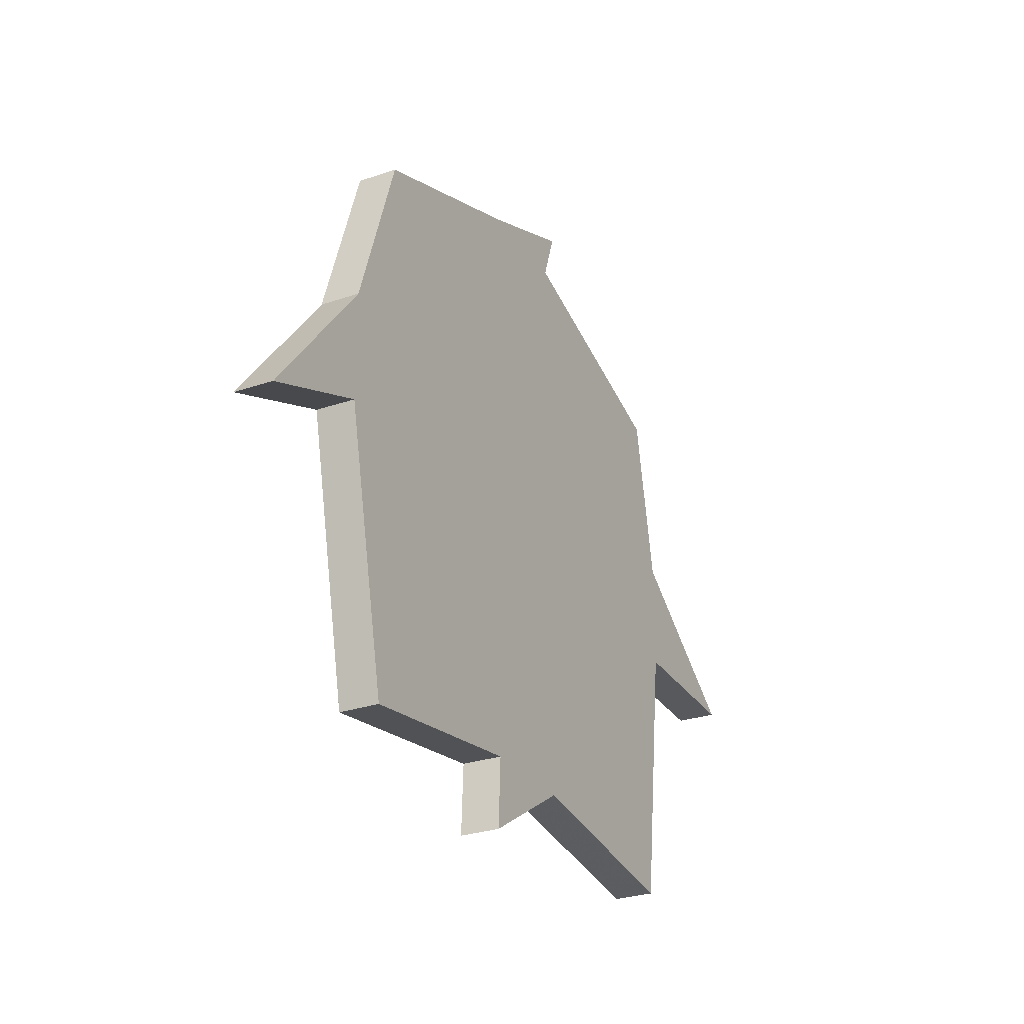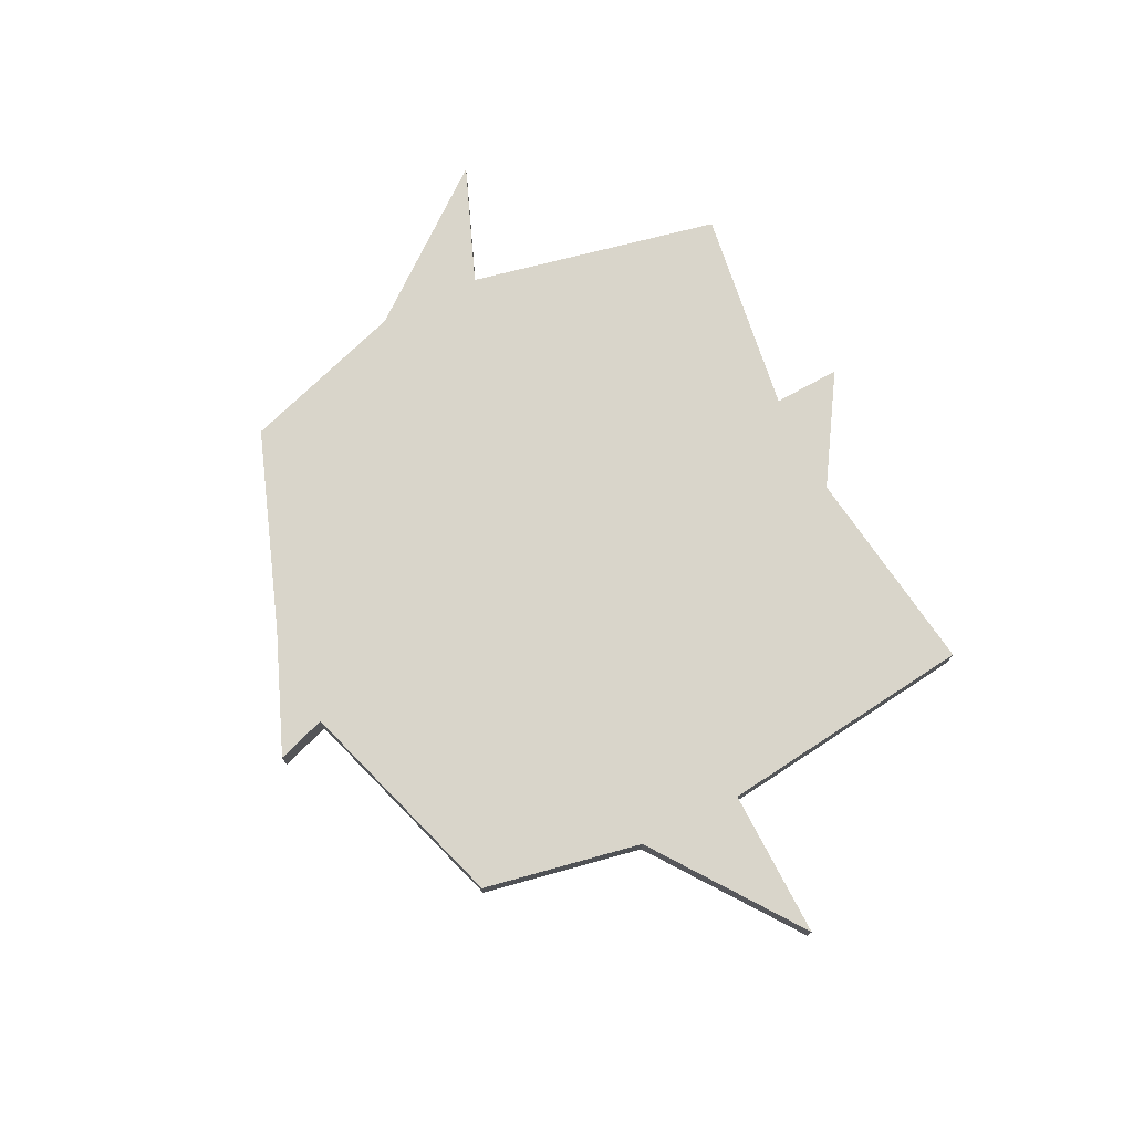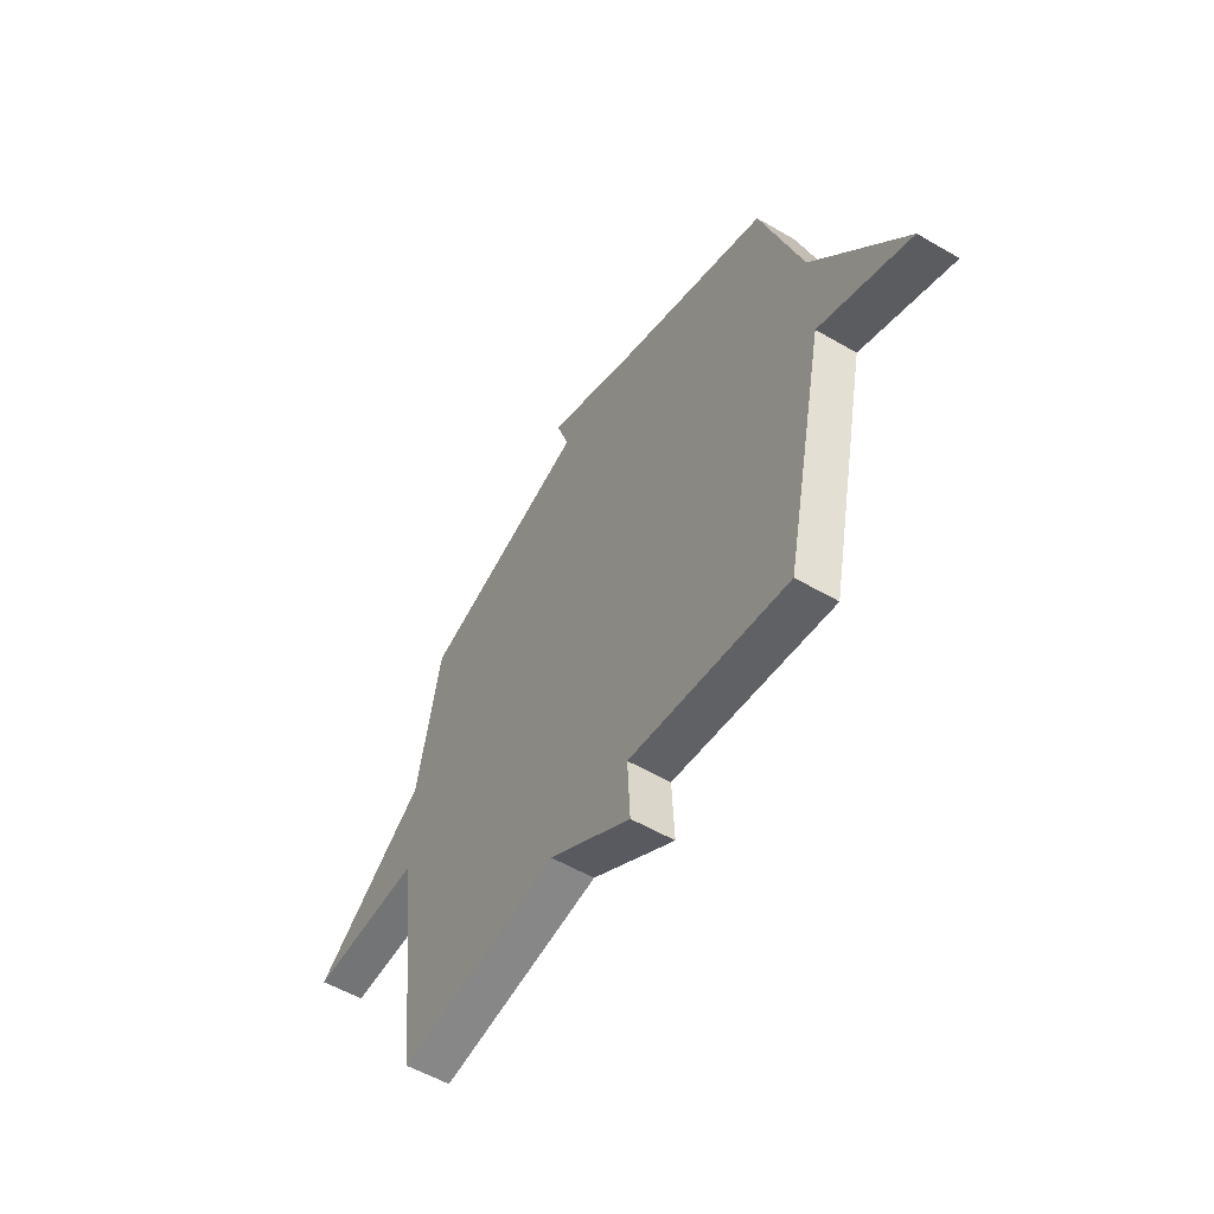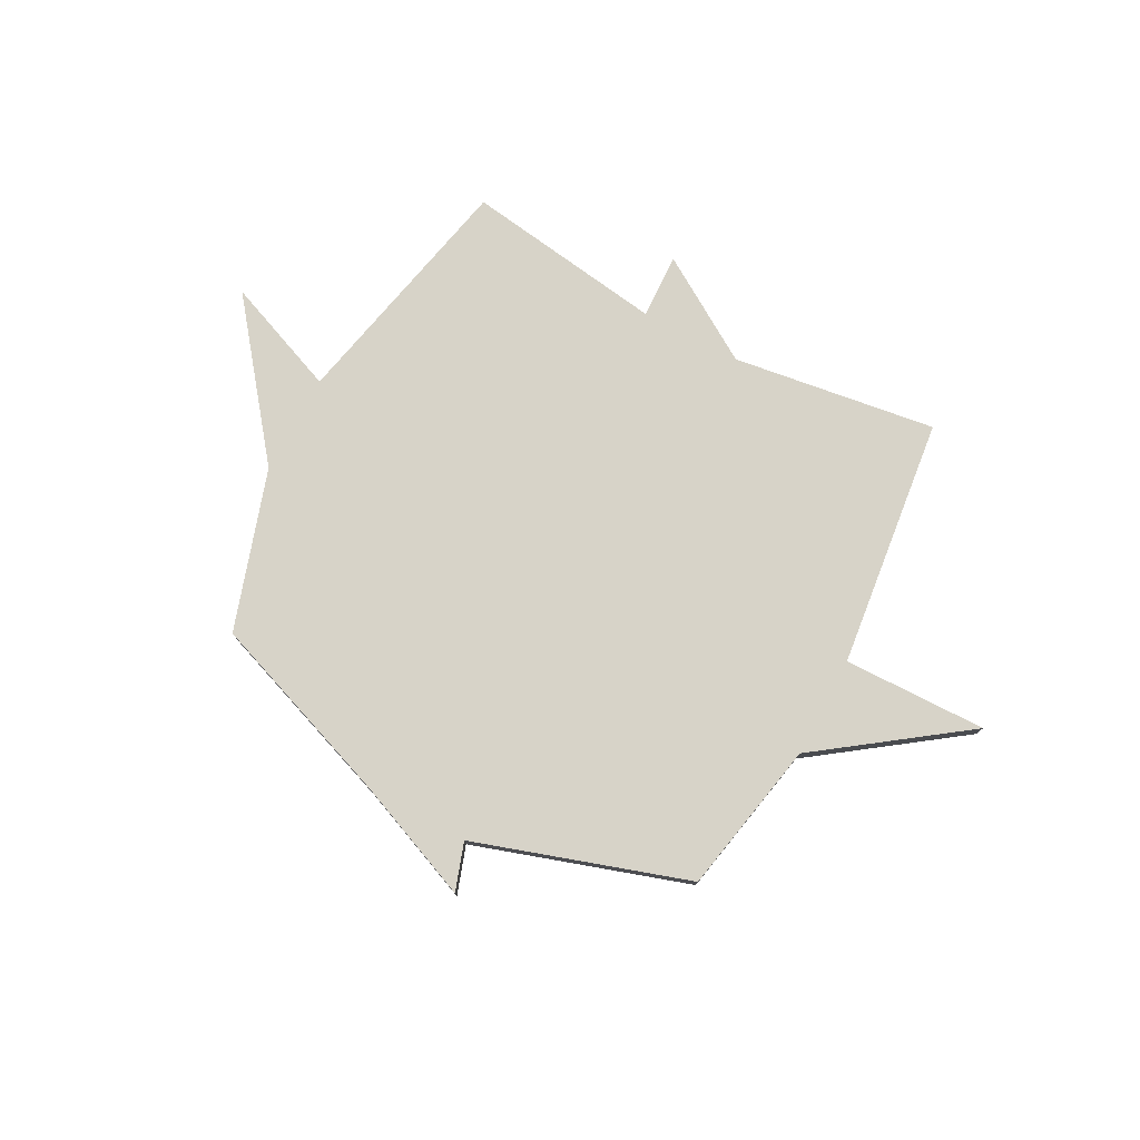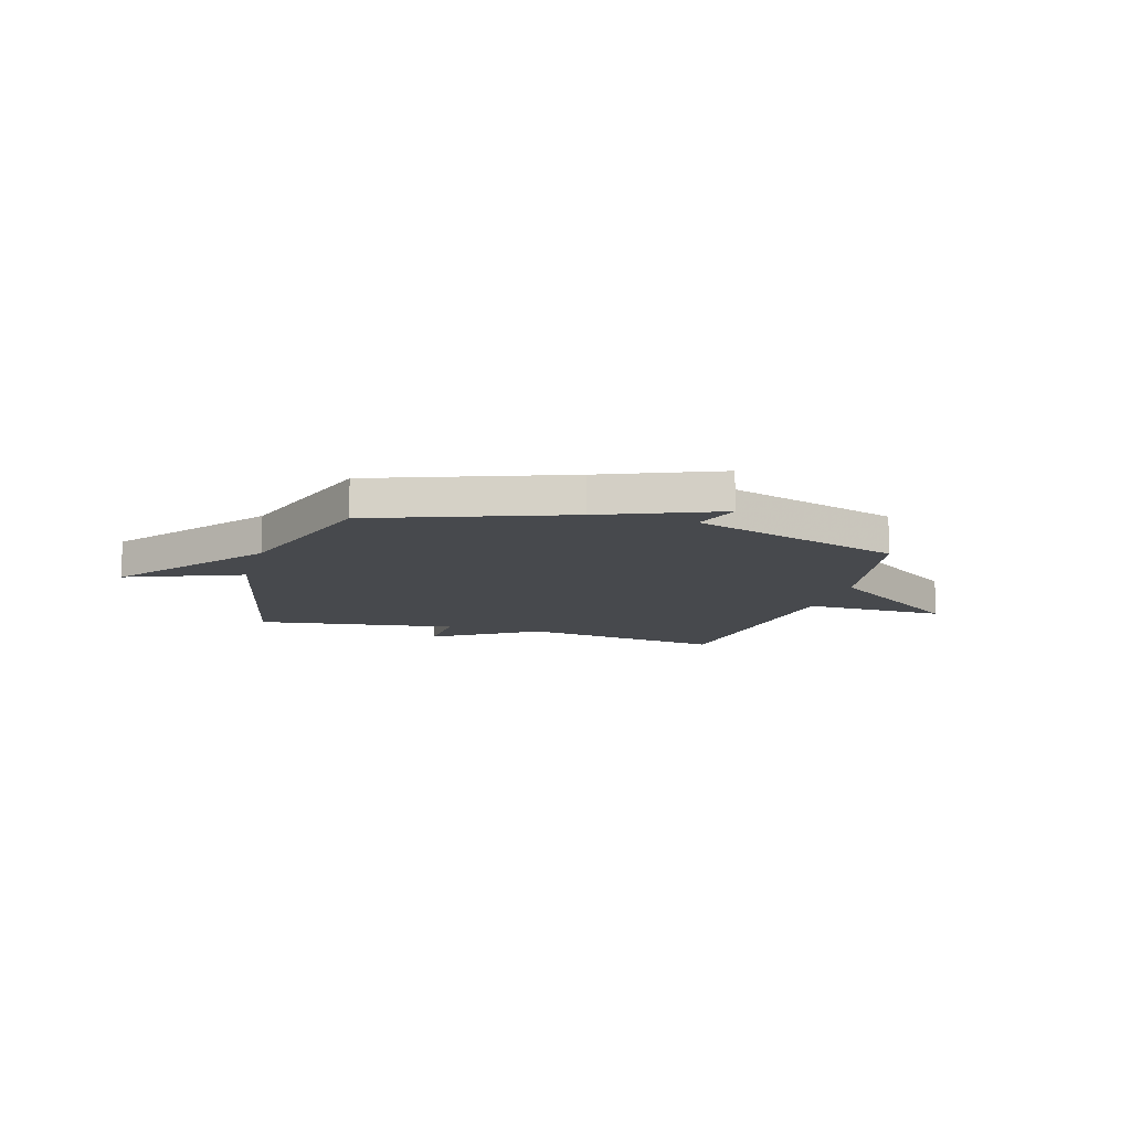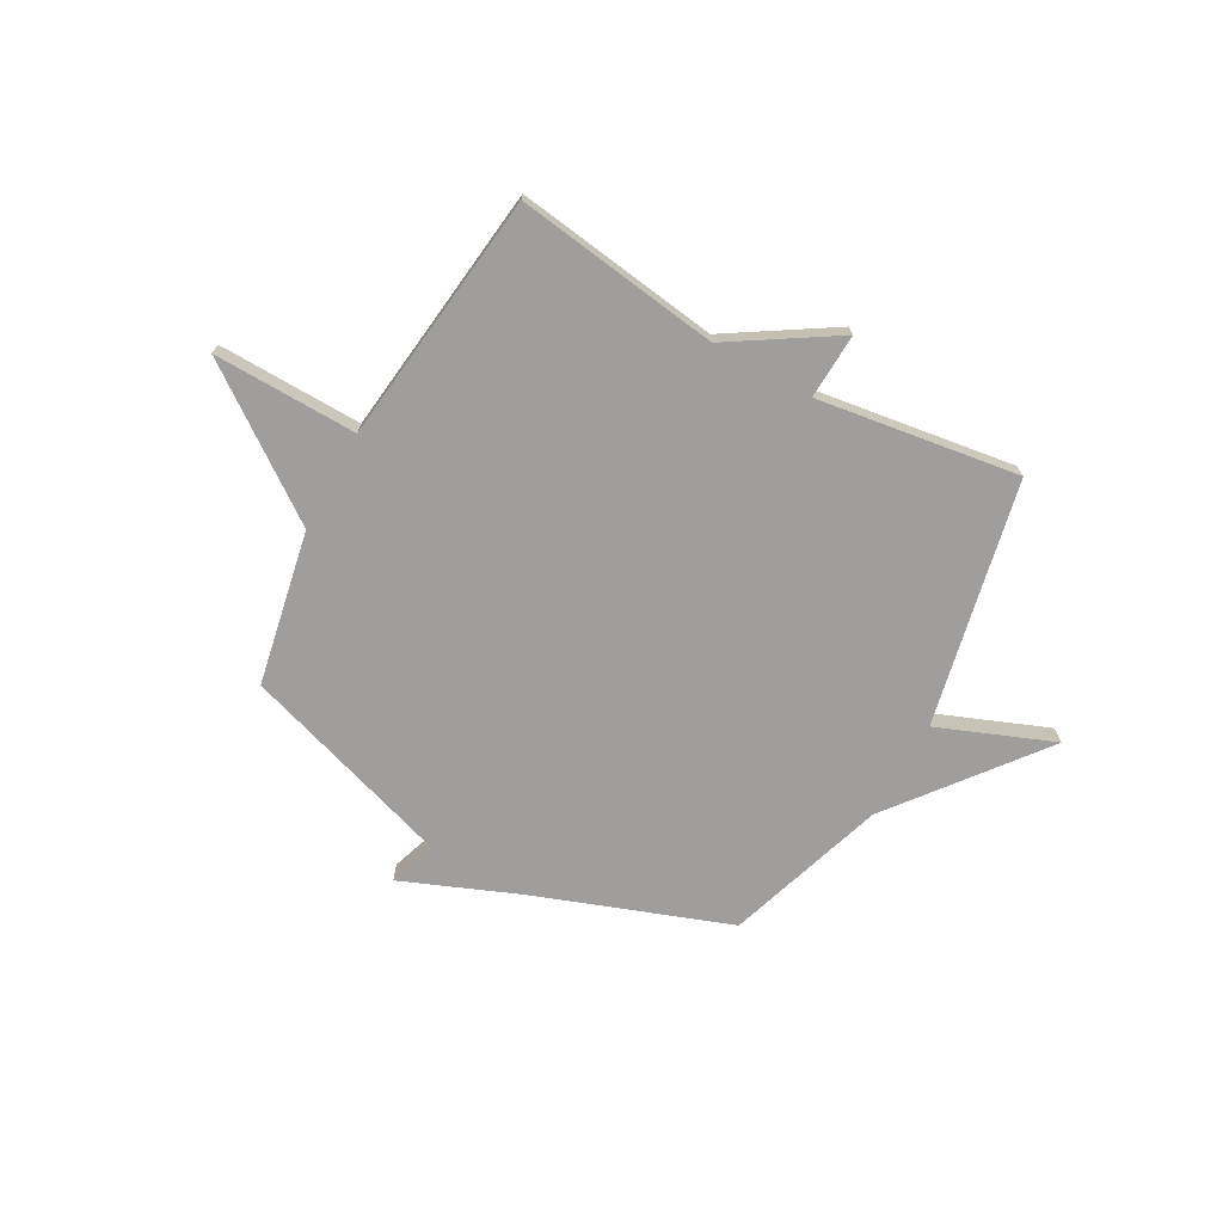
<metadata>
{"format":"obj","ext":"obj","renderer":"f3d","projection":"perspective","resolution":1024,"background":"white","views":[{"elev":-28.2,"azim":-62.6,"up":"+Z"},{"elev":74.4,"azim":63.6,"up":"+Y"},{"elev":-55.1,"azim":-121.6,"up":"+Z"},{"elev":76.7,"azim":28.1,"up":"+Y"},{"elev":-12.1,"azim":-16.3,"up":"+Y"},{"elev":-71.0,"azim":151.1,"up":"+Y"}]}
</metadata>
<code>
v -0.5 0.07 0.5
v -0.12 0.07 0.637
v 0.112 0.07 0.731
v 0.08 0.07 0.637
v 0.5 0.07 0.5
v 0.559 0.07 0.196
v 0.843 0.07 -0.01
v 0.559 0.07 -0.004
v 0.5 0.07 -0.5
v 0.097 0.07 -0.443
v -0.109 0.07 -0.572
v -0.103 0.07 -0.443
v -0.5 0.07 -0.5
v -0.603 0.07 -0.017
v -0.831 0.07 -0.107
v -0.603 0.07 0.183
v -0.5 0 0.5
v -0.12 0 0.637
v 0.112 0 0.731
v 0.08 0 0.637
v 0.5 0 0.5
v 0.559 0 0.196
v 0.843 0 -0.01
v 0.559 0 -0.004
v 0.5 0 -0.5
v 0.097 0 -0.443
v -0.109 0 -0.572
v -0.103 0 -0.443
v -0.5 0 -0.5
v -0.603 0 -0.017
v -0.831 0 -0.107
v -0.603 0 0.183
f 14 15 16
f 16 1 2
f 14 16 2
f 13 14 2
f 12 13 2
f 10 11 12
f 10 12 2
f 8 9 10 2
f 6 7 8 2
f 4 5 6 2
f 2 3 4
f 32 31 30
f 18 17 32
f 18 32 30
f 18 30 29
f 18 29 28
f 28 27 26
f 18 28 26
f 18 26 25 24
f 18 24 23 22
f 18 22 21 20
f 20 19 18
f 1 17 18 2
f 2 18 19 3
f 3 19 20 4
f 4 20 21 5
f 5 21 22 6
f 6 22 23 7
f 7 23 24 8
f 8 24 25 9
f 9 25 26 10
f 10 26 27 11
f 11 27 28 12
f 12 28 29 13
f 13 29 30 14
f 14 30 31 15
f 15 31 32 16
f 16 32 17 1

</code>
